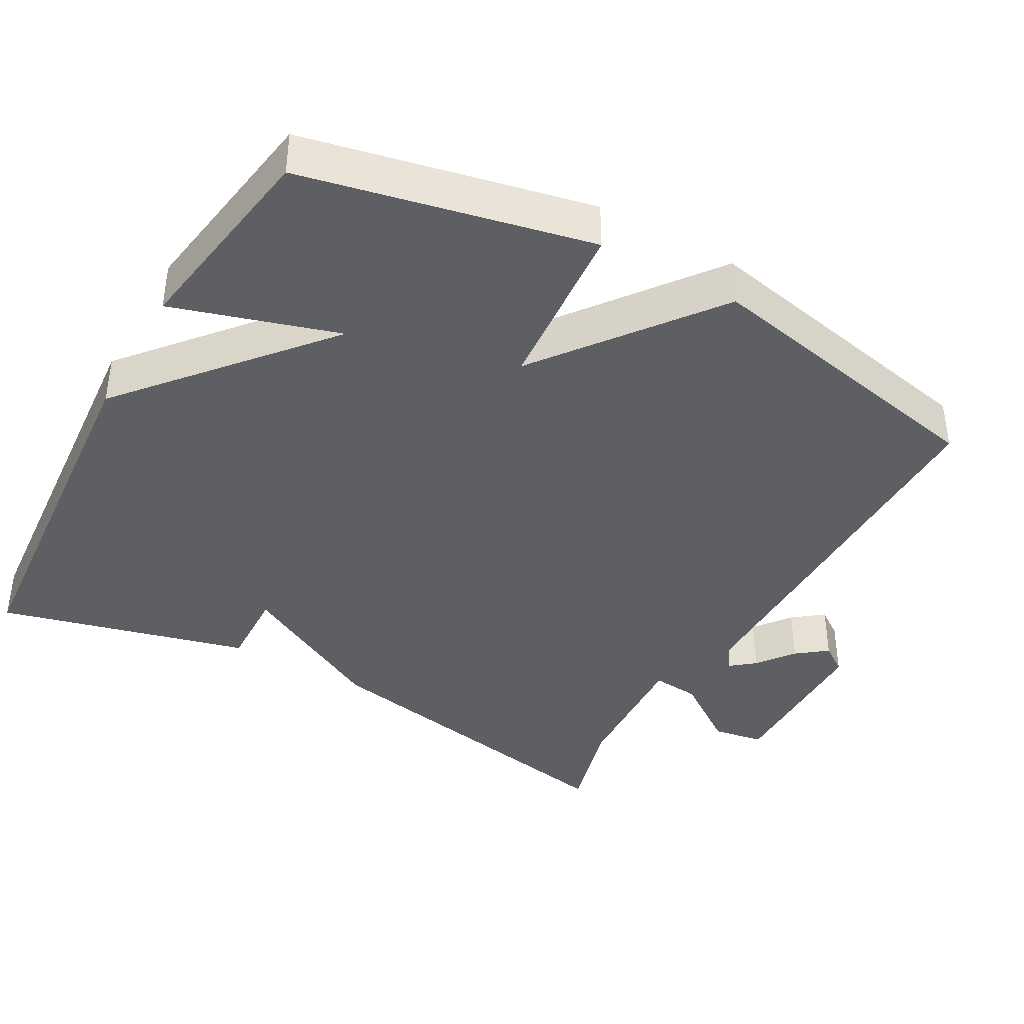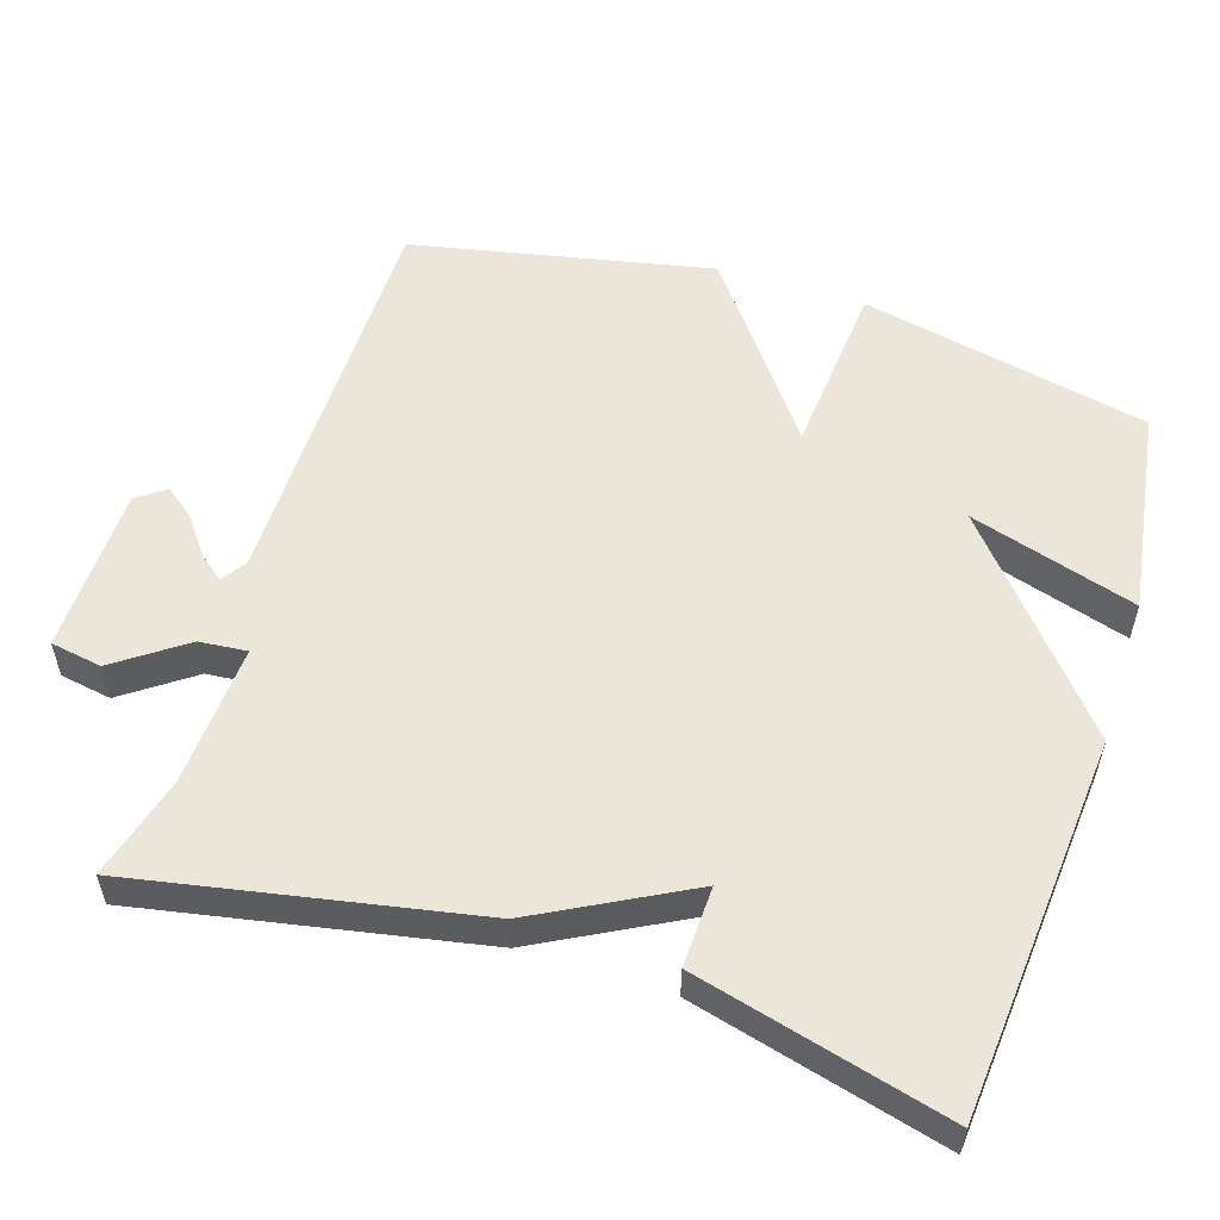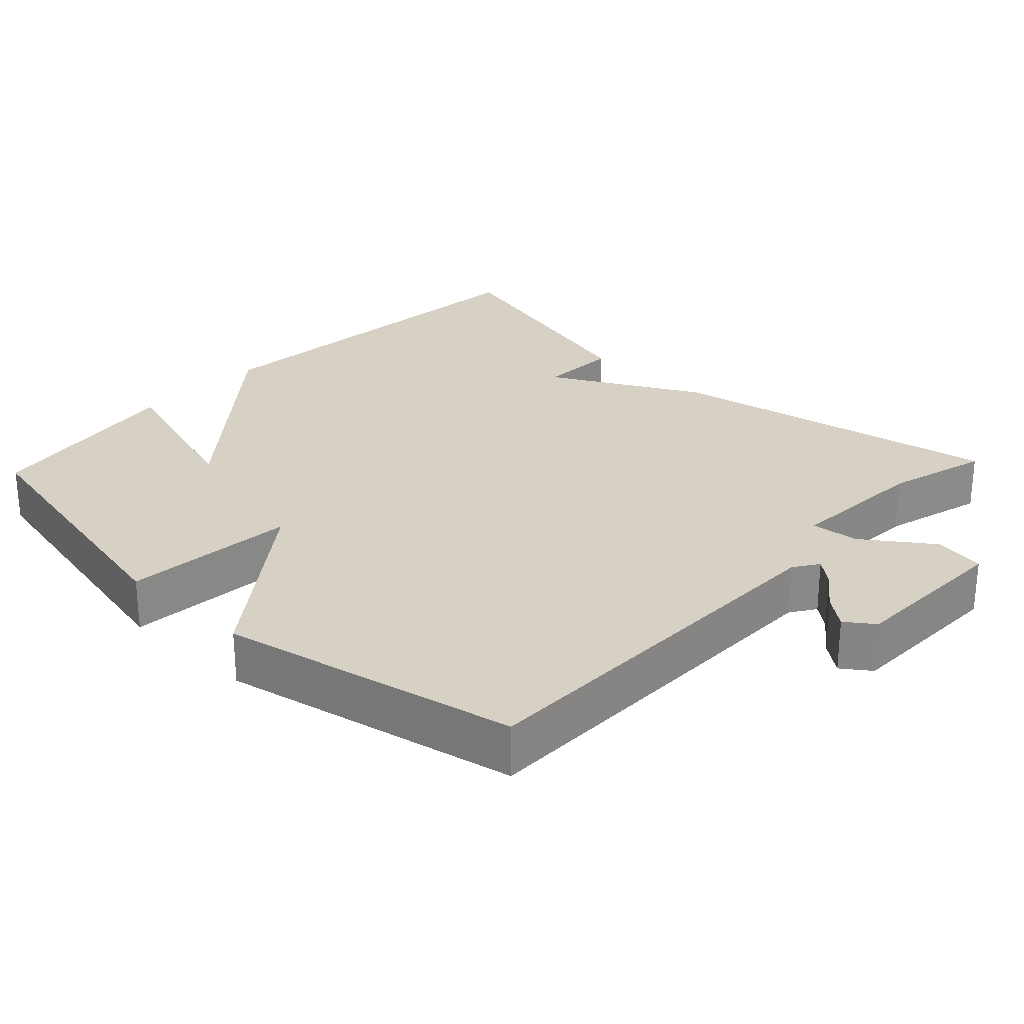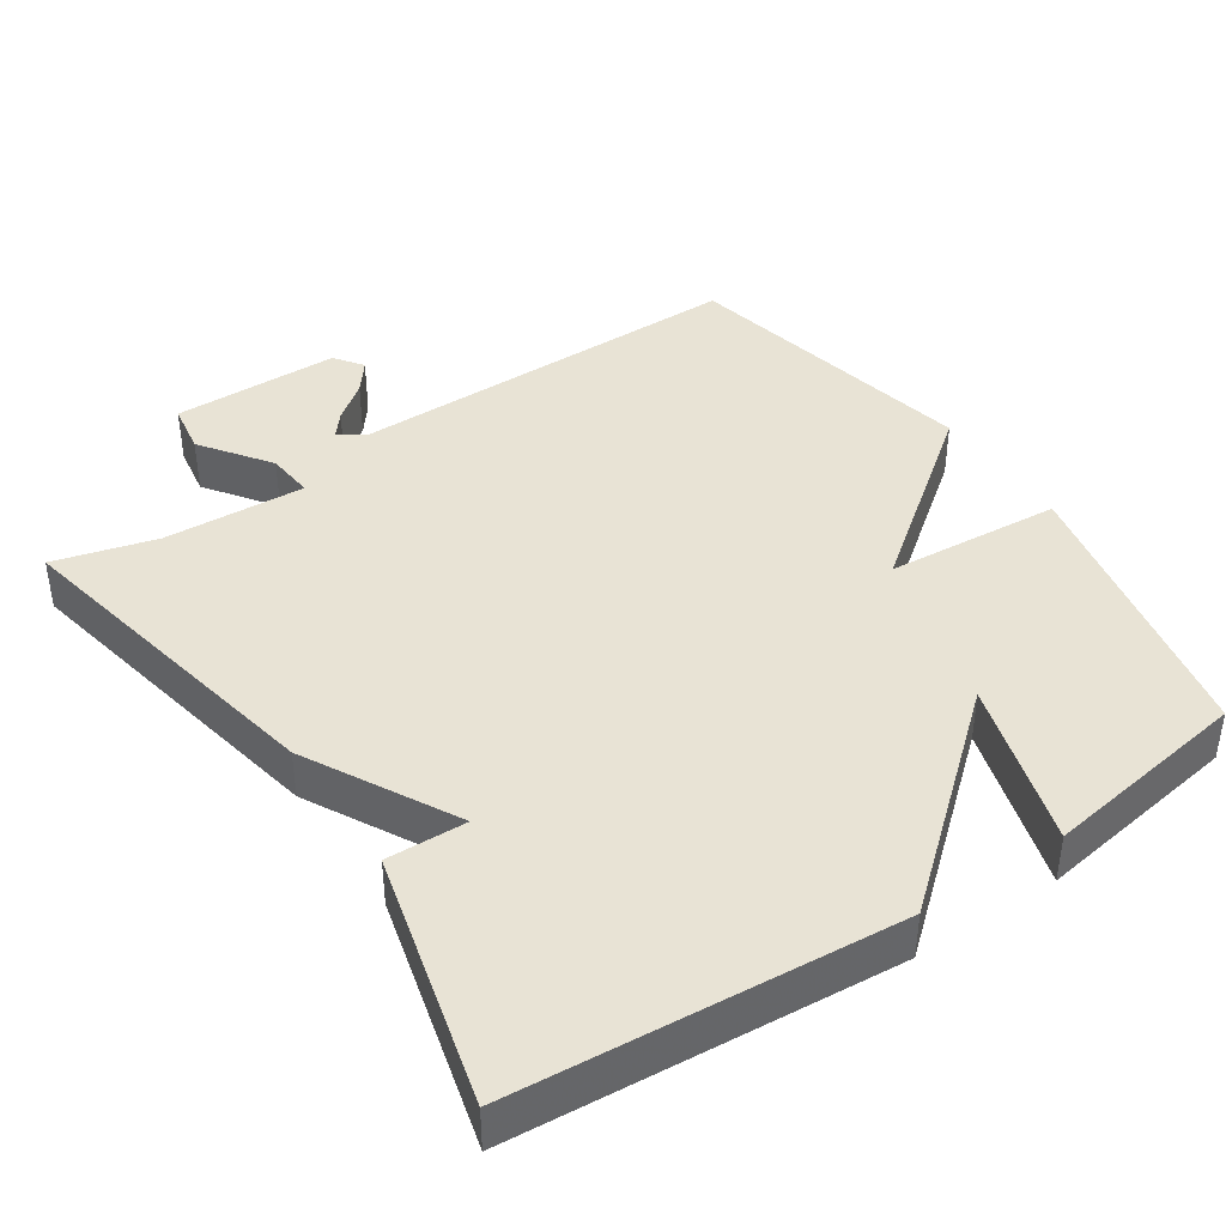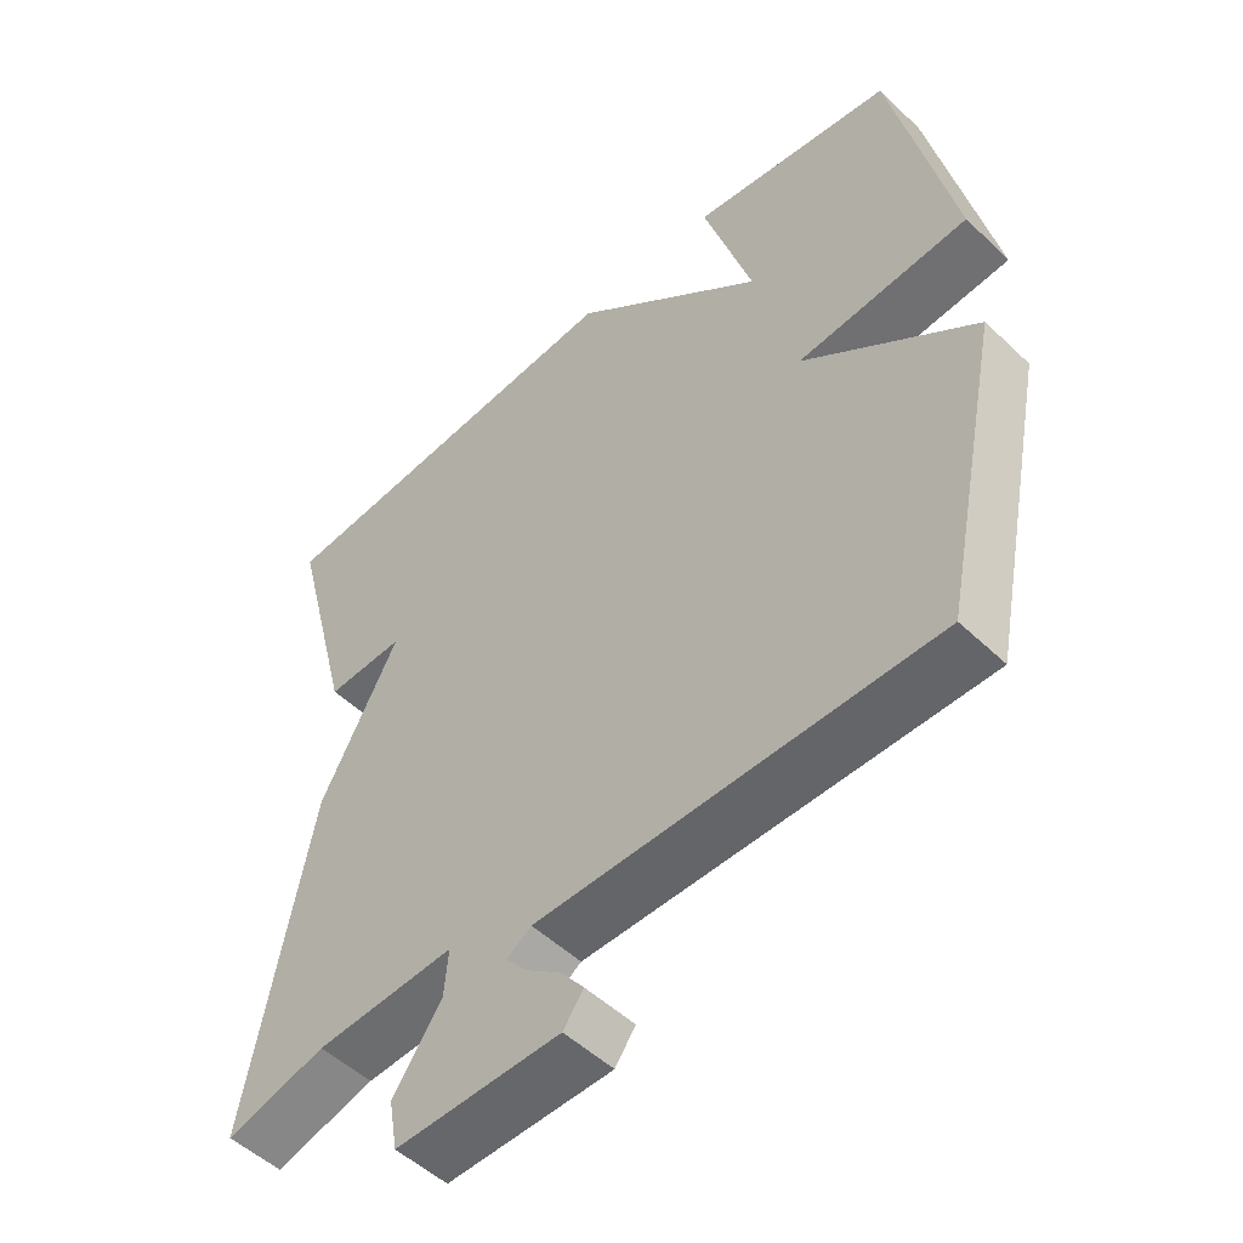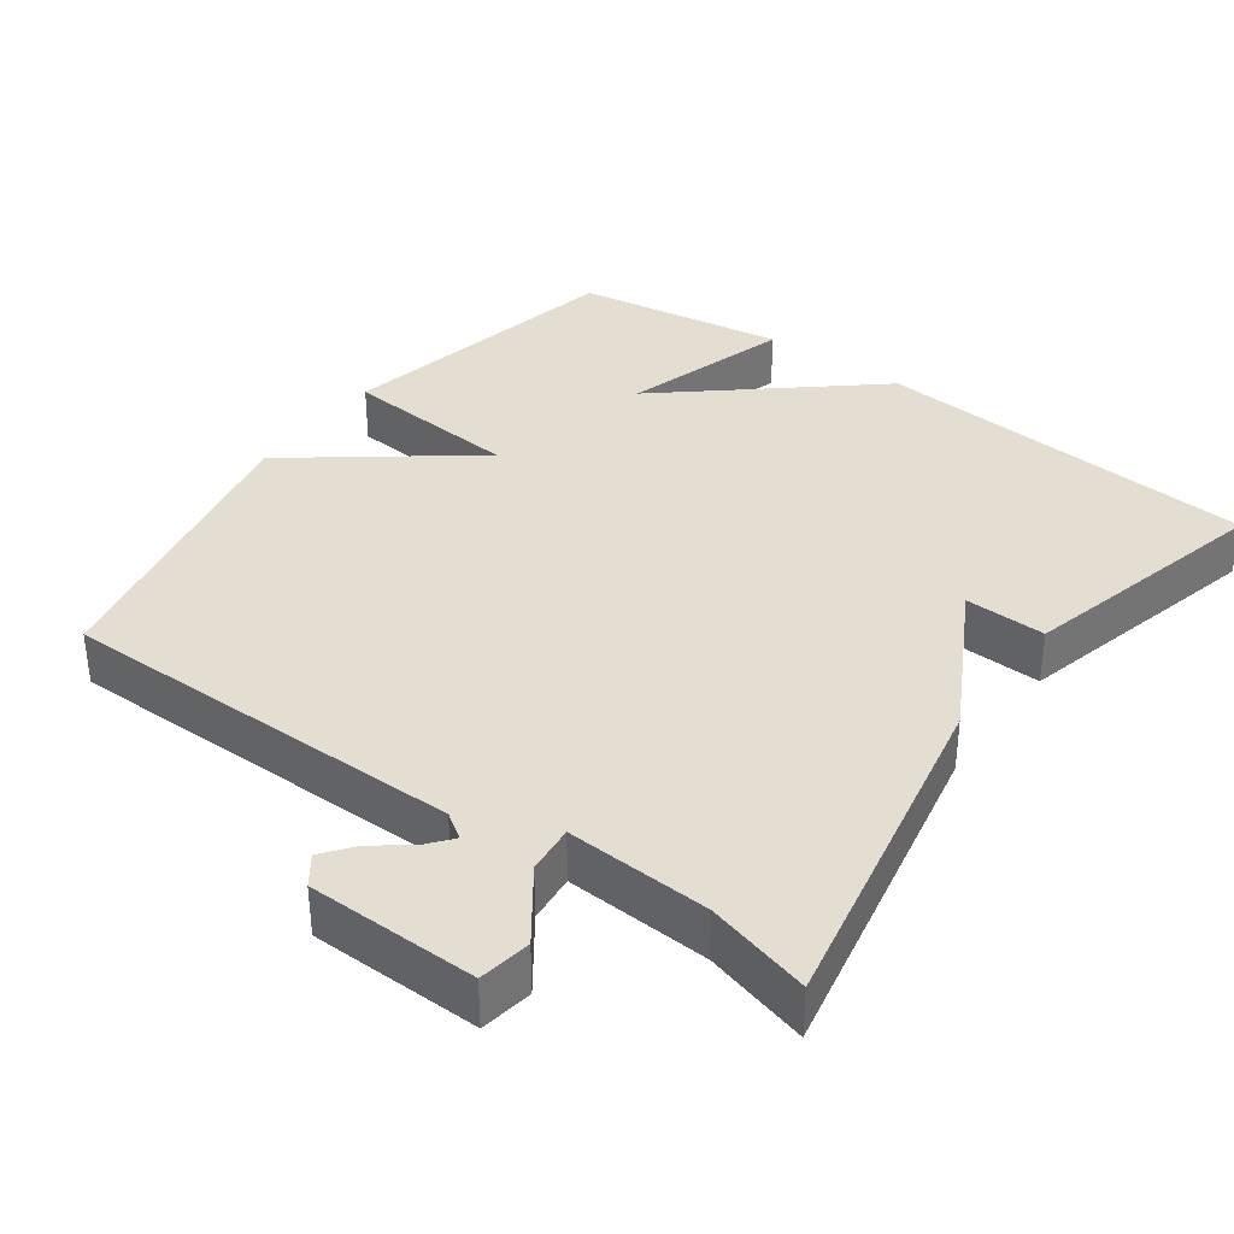
<metadata>
{"format":"obj","ext":"obj","renderer":"f3d","projection":"perspective","resolution":1024,"background":"white","views":[{"elev":-39.9,"azim":60.7,"up":"+Y"},{"elev":55.3,"azim":-72.3,"up":"+Y"},{"elev":27.0,"azim":133.4,"up":"+Y"},{"elev":41.2,"azim":-34.1,"up":"+Y"},{"elev":-51.4,"azim":44.2,"up":"+Z"},{"elev":36.3,"azim":-144.2,"up":"+Y"}]}
</metadata>
<code>
v -0.5 0.07 -0.5
v -0.412 0.07 -0.041
v -0.303 0.07 0.163
v -0.412 0.07 0.159
v -0.5 0.07 0.5
v 0.018 0.07 0.543
v 0.287 0.07 0.317
v 0.218 0.07 0.543
v 0.5 0.07 0.5
v 0.584 0.07 0.108
v 0.346 0.07 0.088
v 0.584 0.07 -0.092
v 0.5 0.07 -0.5
v -0.048 0.07 -0.502
v -0.082 0.07 -0.525
v -0.055 0.07 -0.558
v -0.005 0.07 -0.596
v 0.027 0.07 -0.637
v -0.001 0.07 -0.676
v -0.229 0.07 -0.68
v -0.241 0.07 -0.61
v -0.174 0.07 -0.516
v -0.168 0.07 -0.451
v -0.361 0.07 -0.462
v -0.5 0 -0.5
v -0.412 0 -0.041
v -0.303 0 0.163
v -0.412 0 0.159
v -0.5 0 0.5
v 0.018 0 0.543
v 0.287 0 0.317
v 0.218 0 0.543
v 0.5 0 0.5
v 0.584 0 0.108
v 0.346 0 0.088
v 0.584 0 -0.092
v 0.5 0 -0.5
v -0.048 0 -0.502
v -0.082 0 -0.525
v -0.055 0 -0.558
v -0.005 0 -0.596
v 0.027 0 -0.637
v -0.001 0 -0.676
v -0.229 0 -0.68
v -0.241 0 -0.61
v -0.174 0 -0.516
v -0.168 0 -0.451
v -0.361 0 -0.462
f 20 21 22
f 19 20 22
f 18 19 22
f 17 18 22
f 16 17 22
f 15 16 22 23
f 14 15 23
f 13 14 23
f 12 13 23
f 11 12 23
f 9 10 11
f 9 11 23 24
f 7 8 9
f 5 6 7
f 4 5 7
f 3 4 7
f 2 3 7
f 1 2 7
f 24 1 7
f 7 9 24
f 46 45 44
f 46 44 43
f 46 43 42
f 46 42 41
f 46 41 40
f 47 46 40 39
f 47 39 38
f 47 38 37
f 47 37 36
f 47 36 35
f 35 34 33
f 48 47 35 33
f 33 32 31
f 31 30 29
f 31 29 28
f 31 28 27
f 31 27 26
f 31 26 25
f 31 25 48
f 48 33 31
f 1 25 26 2
f 2 26 27 3
f 3 27 28 4
f 4 28 29 5
f 5 29 30 6
f 6 30 31 7
f 7 31 32 8
f 8 32 33 9
f 9 33 34 10
f 10 34 35 11
f 11 35 36 12
f 12 36 37 13
f 13 37 38 14
f 14 38 39 15
f 15 39 40 16
f 16 40 41 17
f 17 41 42 18
f 18 42 43 19
f 19 43 44 20
f 20 44 45 21
f 21 45 46 22
f 22 46 47 23
f 23 47 48 24
f 24 48 25 1

</code>
